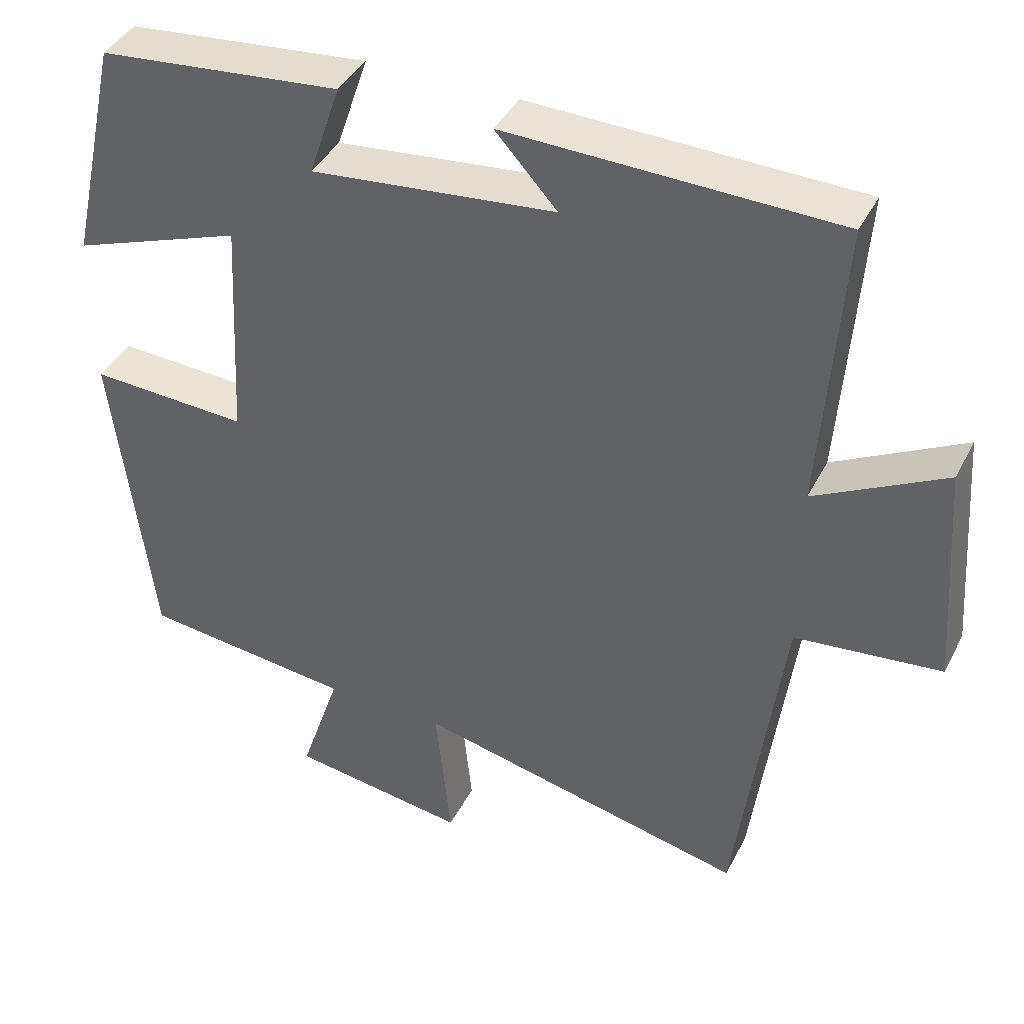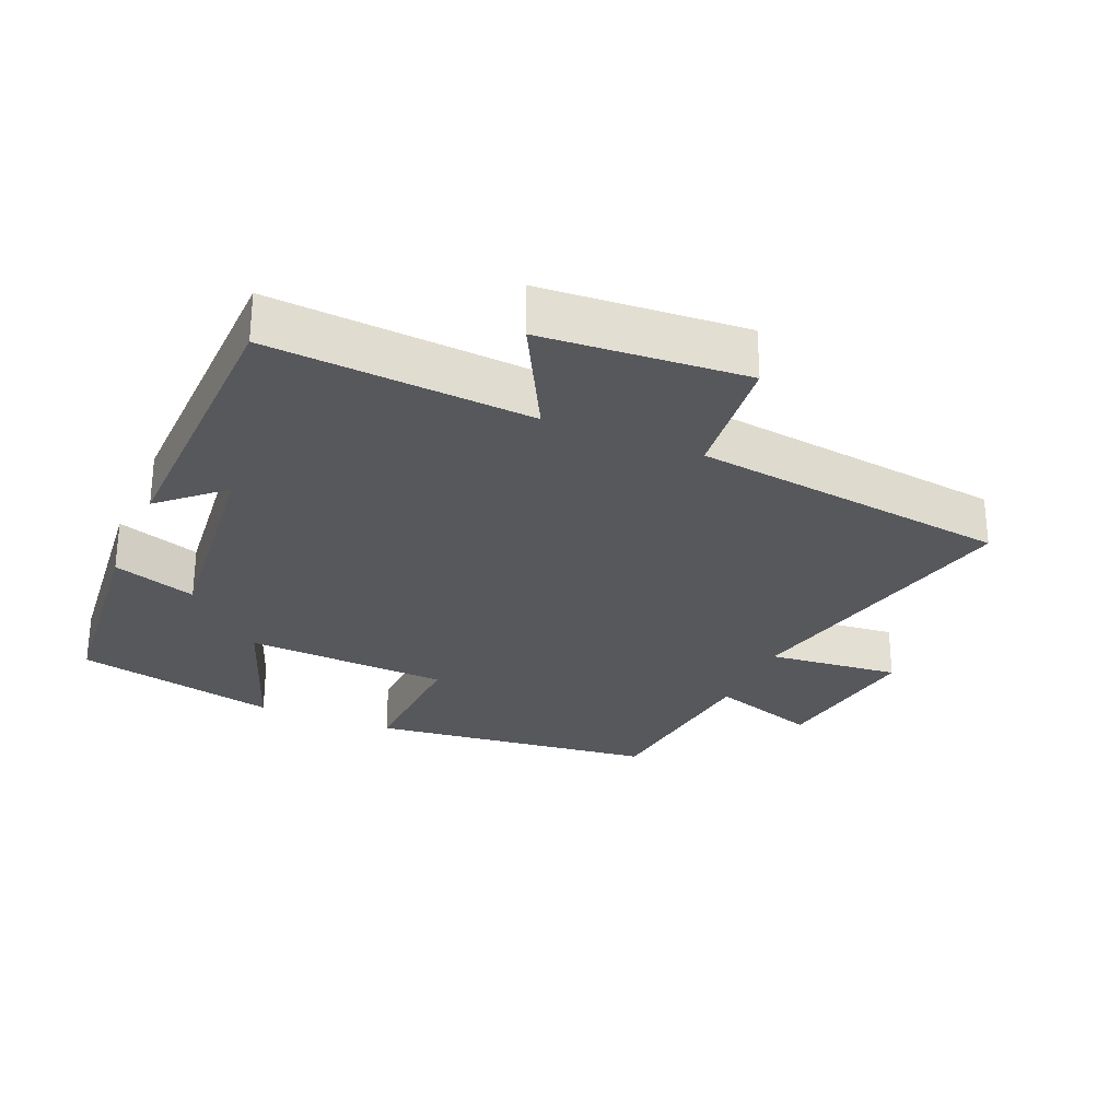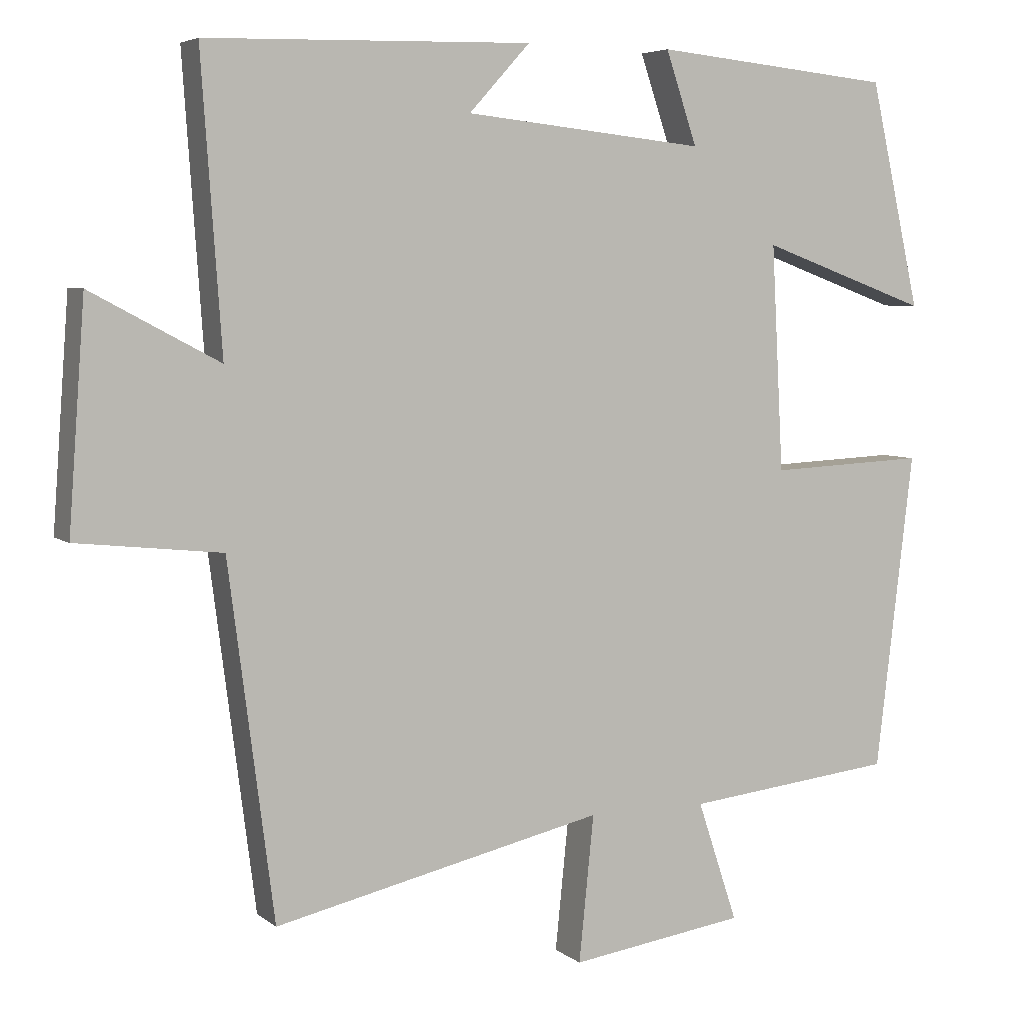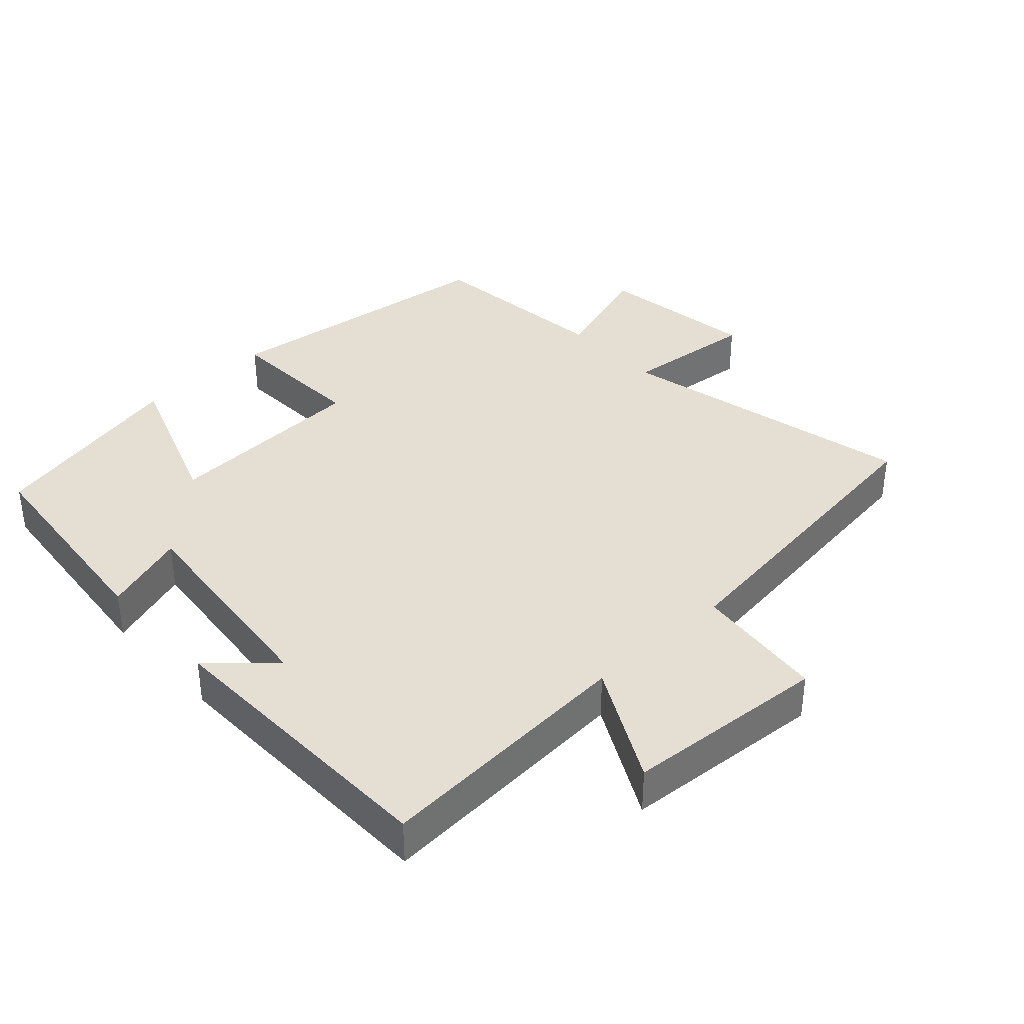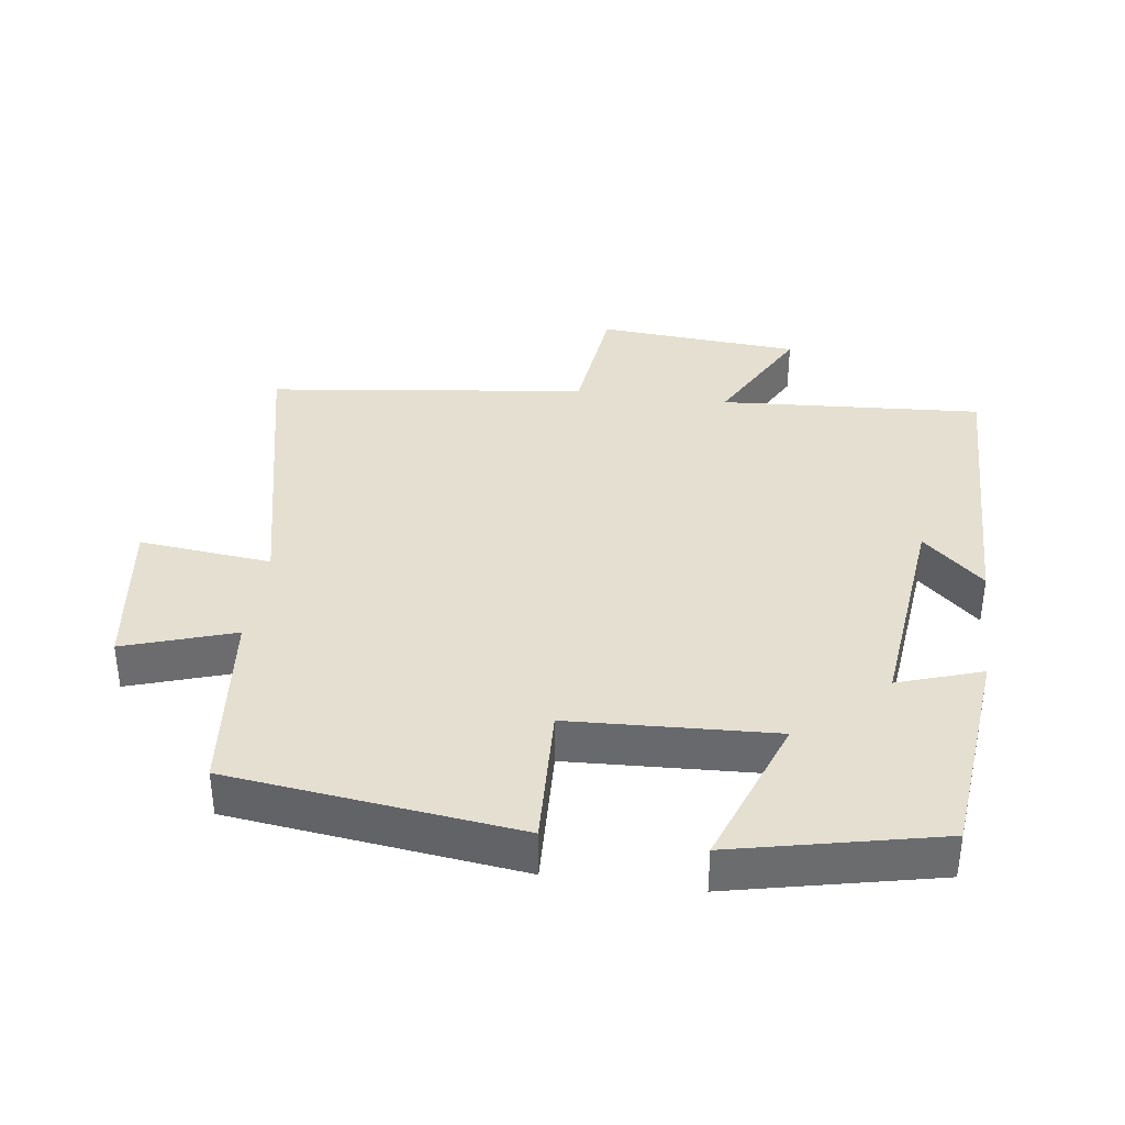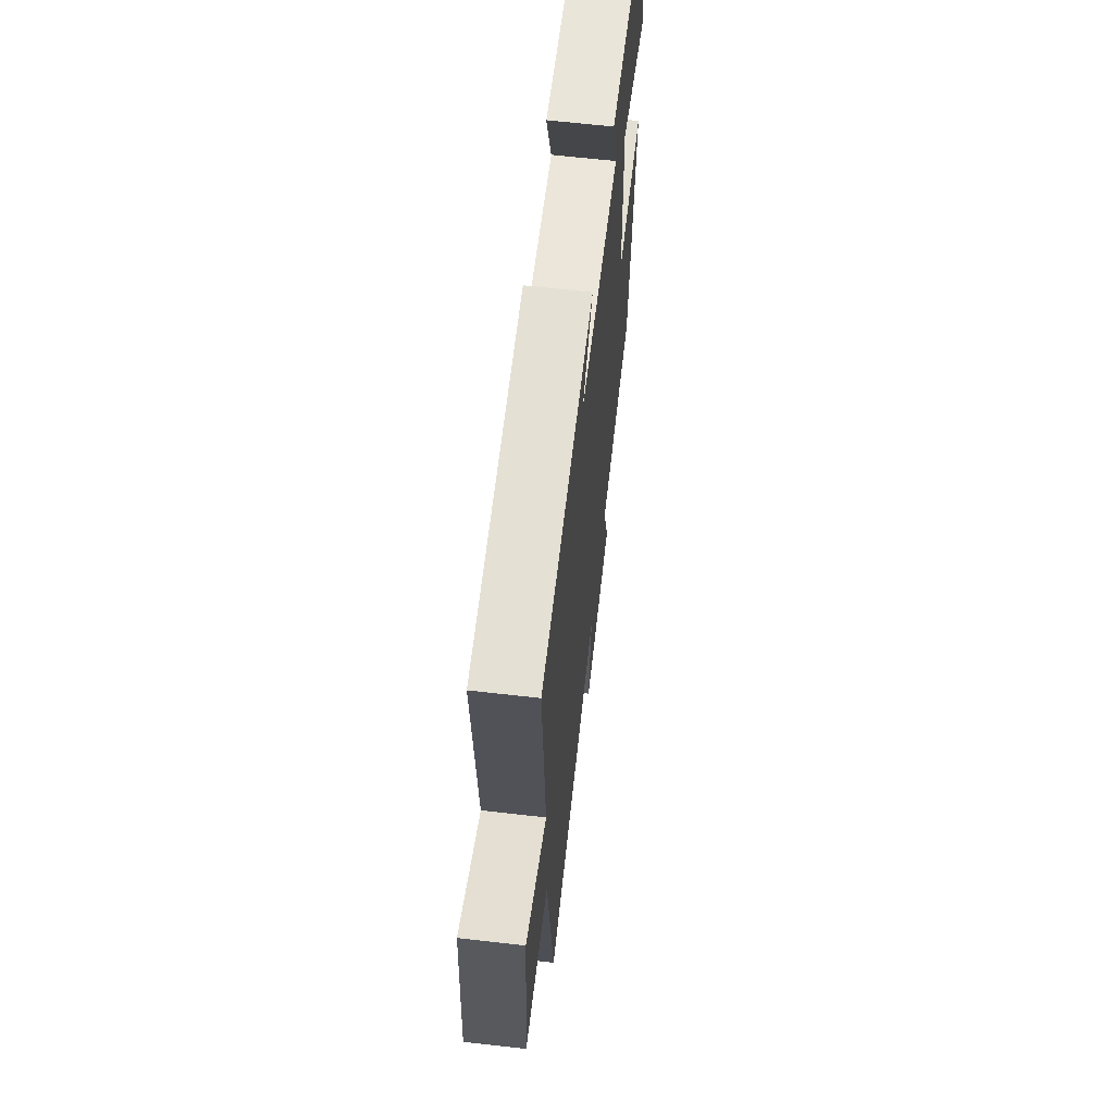
<metadata>
{"format":"obj","ext":"obj","renderer":"f3d","projection":"perspective","resolution":1024,"background":"white","views":[{"elev":40.7,"azim":25.2,"up":"+Z"},{"elev":-27.7,"azim":66.8,"up":"+Y"},{"elev":5.3,"azim":154.5,"up":"+Z"},{"elev":37.2,"azim":47.4,"up":"+Y"},{"elev":36.7,"azim":-82.0,"up":"+Y"},{"elev":64.1,"azim":96.6,"up":"+Z"}]}
</metadata>
<code>
v 0.527 0.07 0.489
v 0.5 0.07 0.101
v 0.672 0.07 0.192
v 0.694 0.07 -0.108
v 0.5 0.07 -0.129
v 0.439 0.07 -0.6
v -0.005 0.07 -0.5
v 0.015 0.07 -0.696
v -0.221 0.07 -0.662
v -0.167 0.07 -0.5
v -0.449 0.07 -0.469
v -0.5 0.07 -0.044
v -0.289 0.07 -0.054
v -0.273 0.07 0.248
v -0.5 0.07 0.166
v -0.432 0.07 0.468
v -0.11 0.07 0.5
v -0.152 0.07 0.376
v 0.172 0.07 0.41
v 0.09 0.07 0.5
v 0.527 0 0.489
v 0.5 0 0.101
v 0.672 0 0.192
v 0.694 0 -0.108
v 0.5 0 -0.129
v 0.439 0 -0.6
v -0.005 0 -0.5
v 0.015 0 -0.696
v -0.221 0 -0.662
v -0.167 0 -0.5
v -0.449 0 -0.469
v -0.5 0 -0.044
v -0.289 0 -0.054
v -0.273 0 0.248
v -0.5 0 0.166
v -0.432 0 0.468
v -0.11 0 0.5
v -0.152 0 0.376
v 0.172 0 0.41
v 0.09 0 0.5
f 19 20 1 2
f 18 19 2
f 15 16 17 18
f 14 15 18
f 13 14 18 2
f 10 11 12 13
f 10 13 2
f 7 8 9 10
f 7 10 2 3
f 5 6 7
f 5 7 3
f 3 4 5
f 22 21 40 39
f 22 39 38
f 38 37 36 35
f 38 35 34
f 22 38 34 33
f 33 32 31 30
f 22 33 30
f 30 29 28 27
f 23 22 30 27
f 27 26 25
f 23 27 25
f 25 24 23
f 1 21 22 2
f 2 22 23 3
f 3 23 24 4
f 4 24 25 5
f 5 25 26 6
f 6 26 27 7
f 7 27 28 8
f 8 28 29 9
f 9 29 30 10
f 10 30 31 11
f 11 31 32 12
f 12 32 33 13
f 13 33 34 14
f 14 34 35 15
f 15 35 36 16
f 16 36 37 17
f 17 37 38 18
f 18 38 39 19
f 19 39 40 20
f 20 40 21 1

</code>
